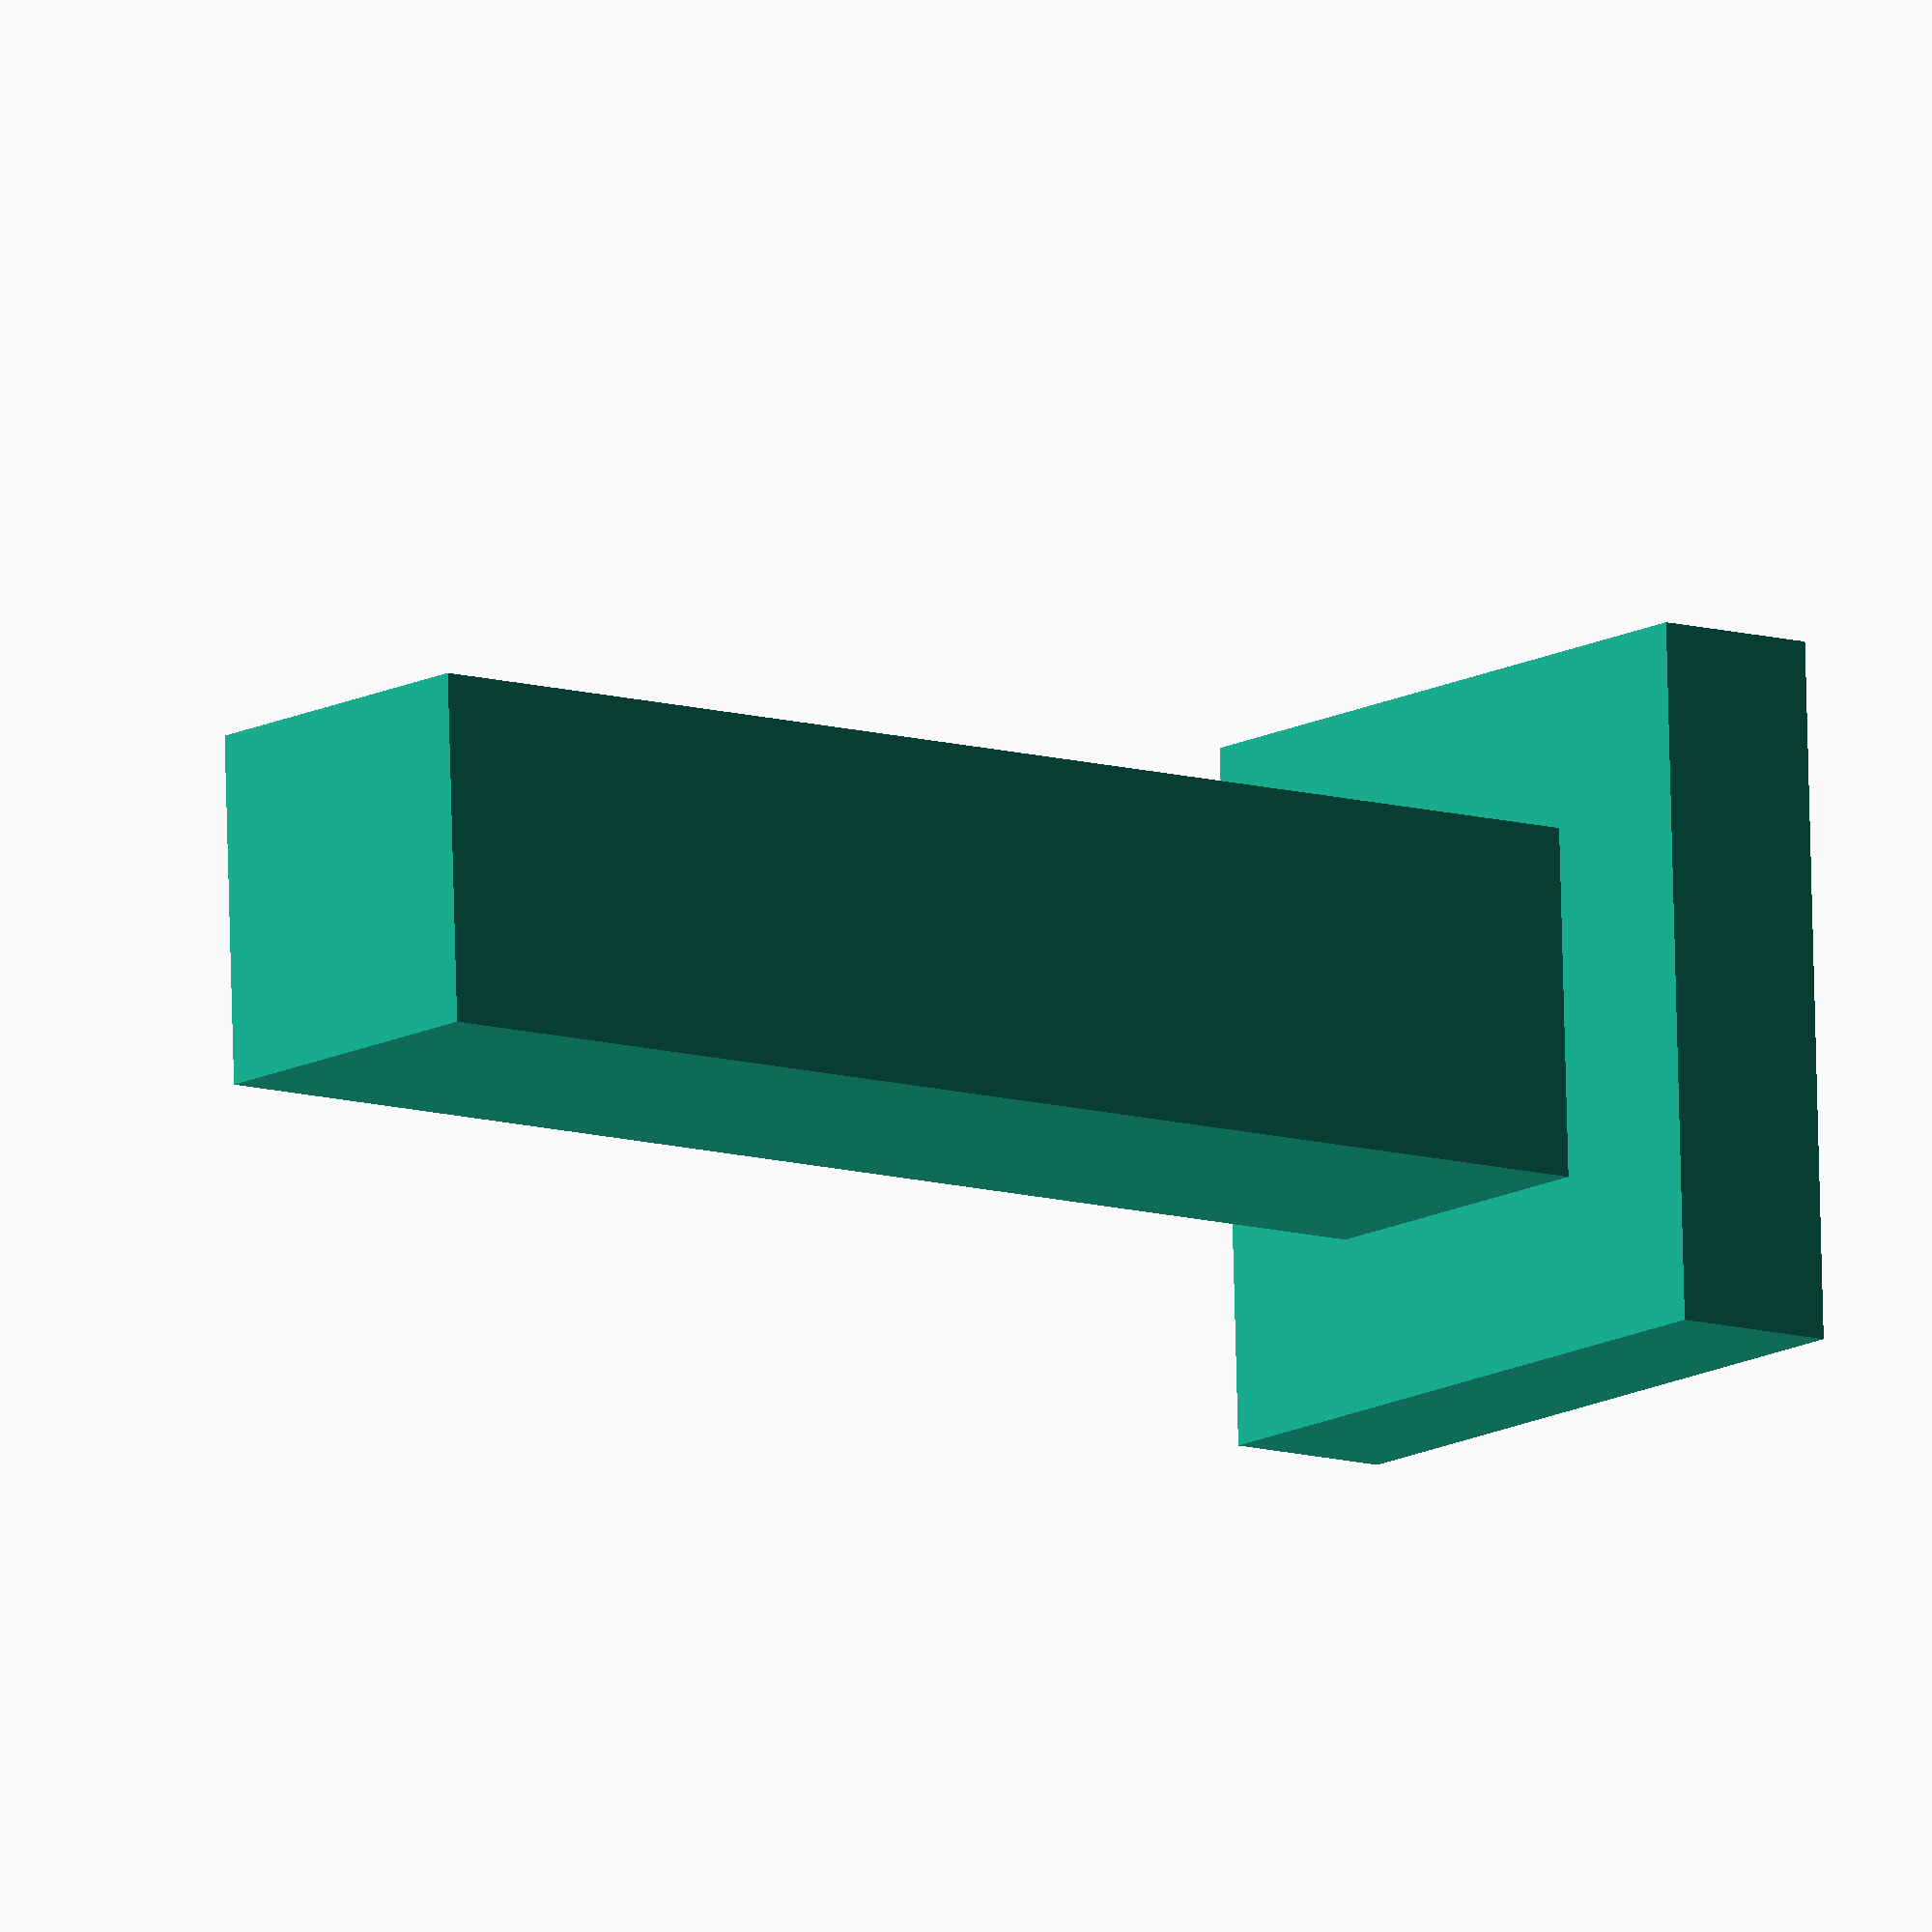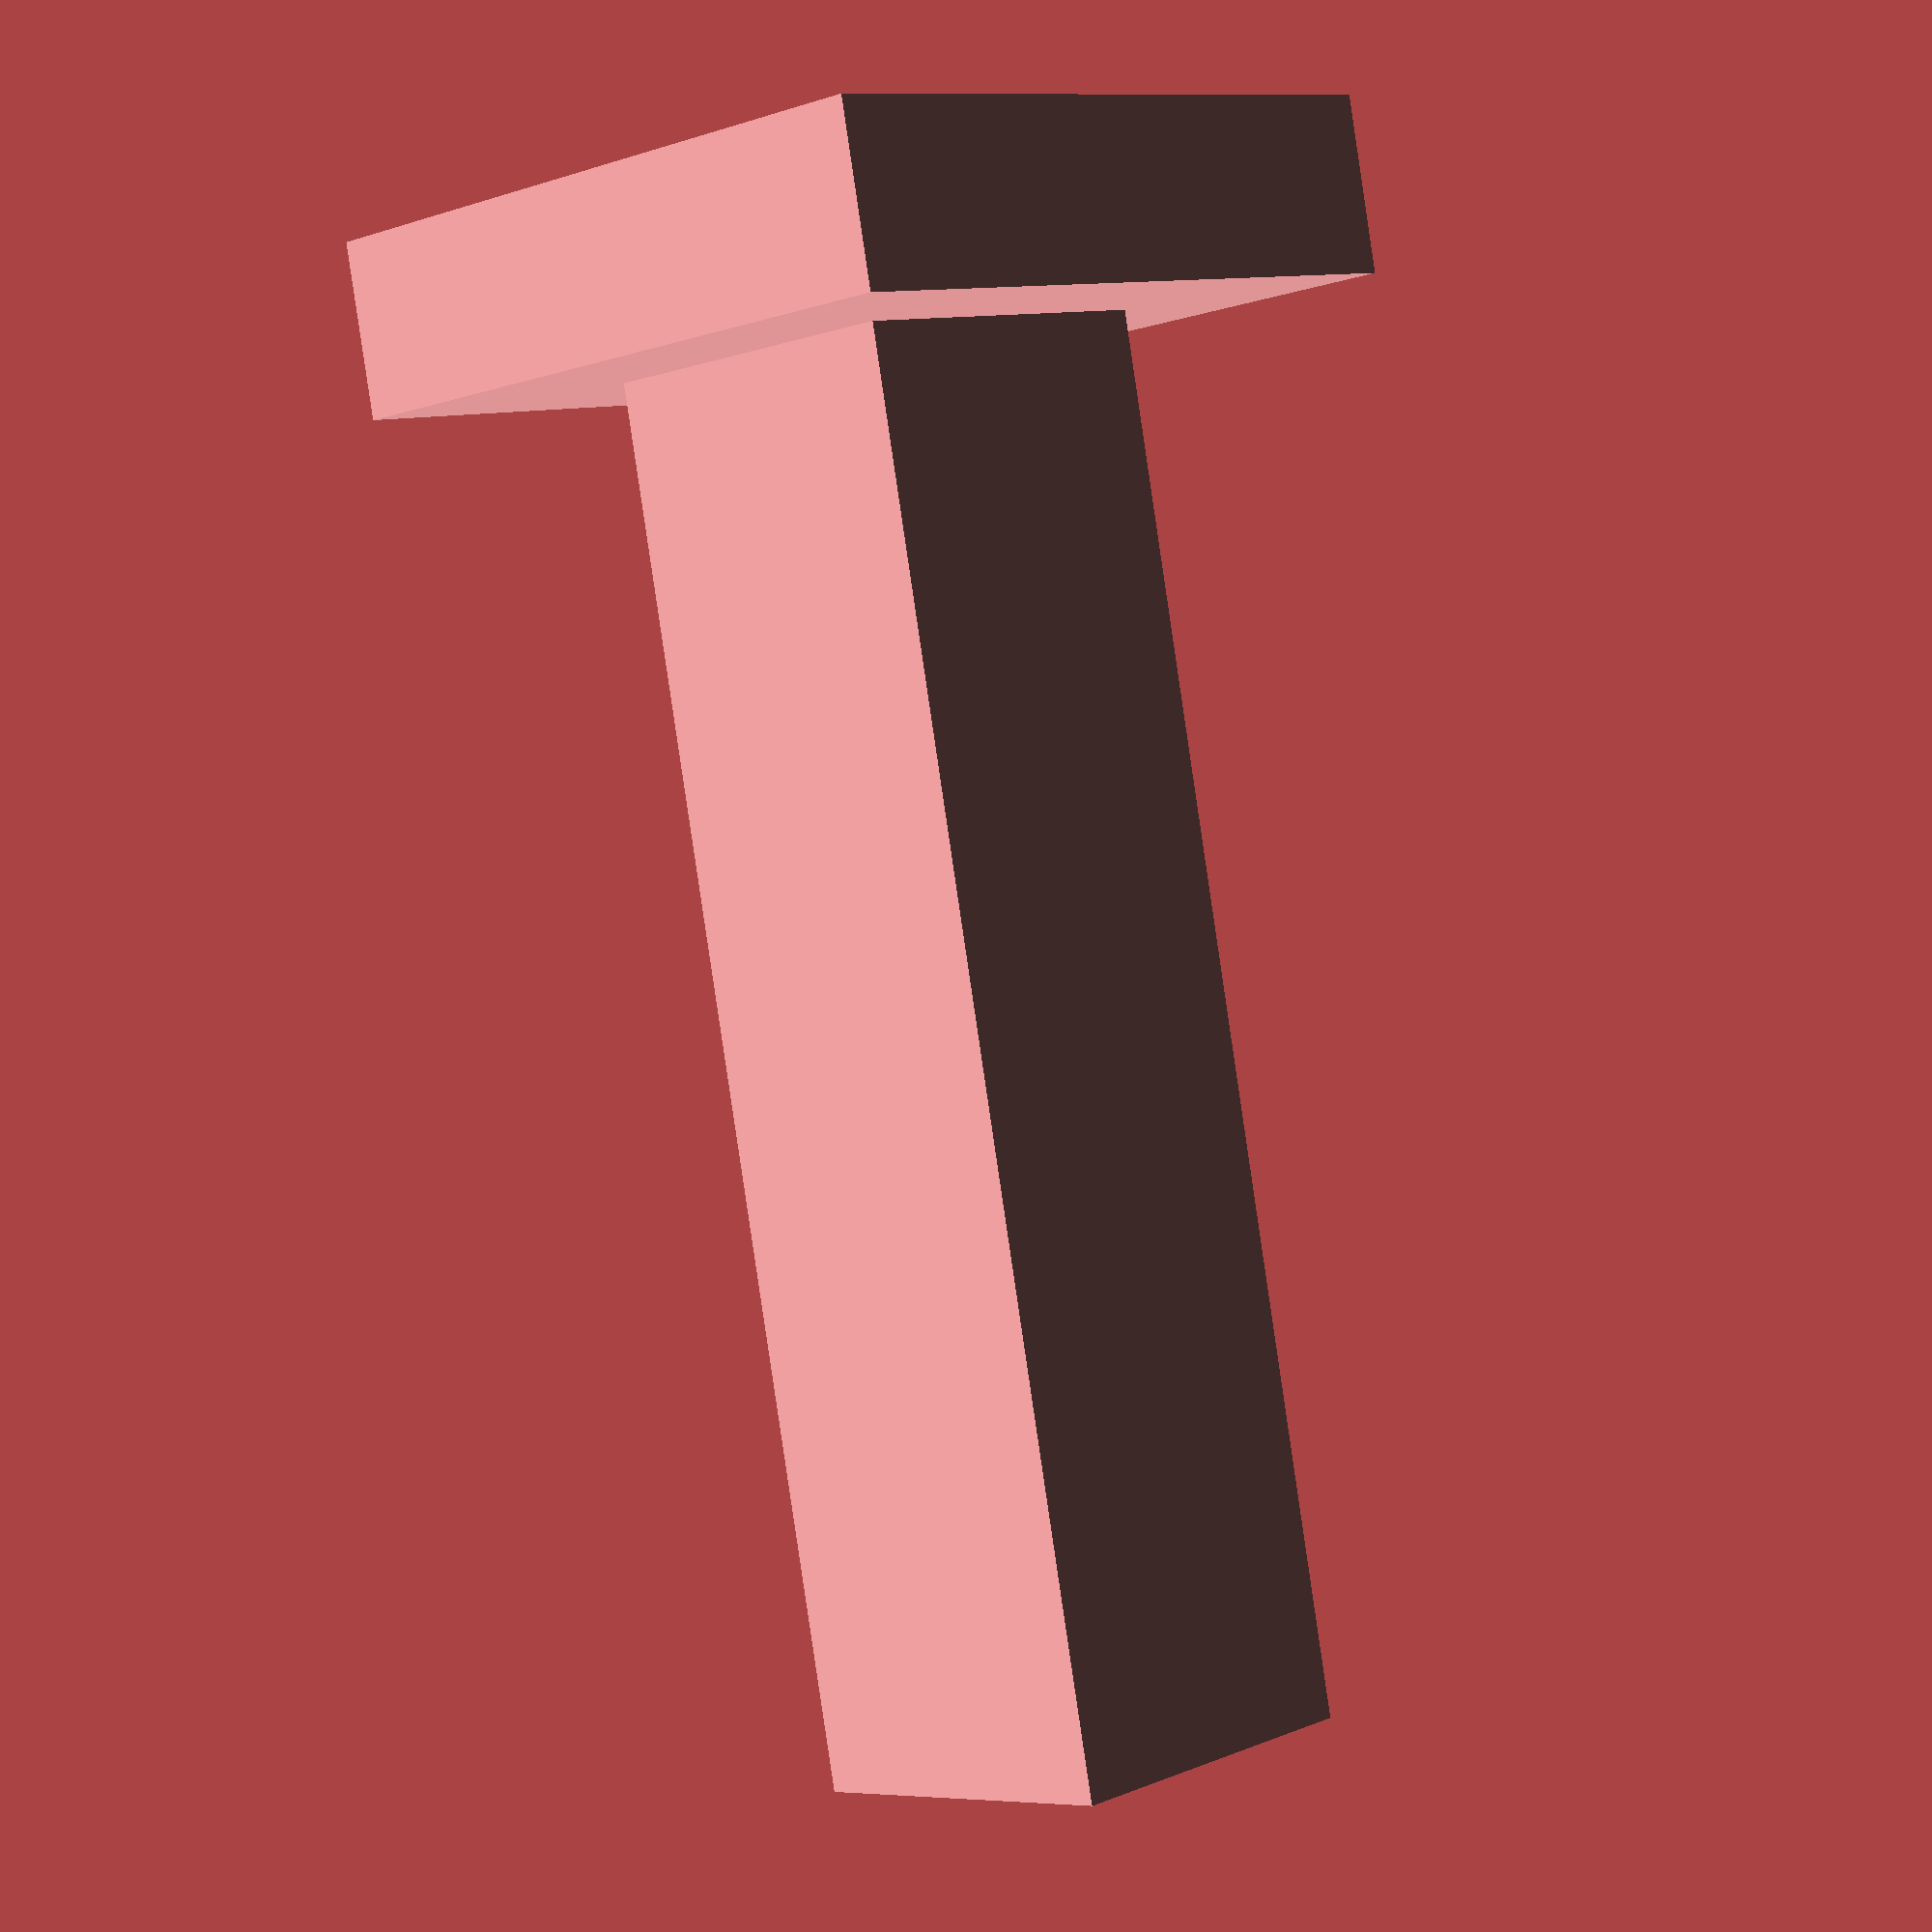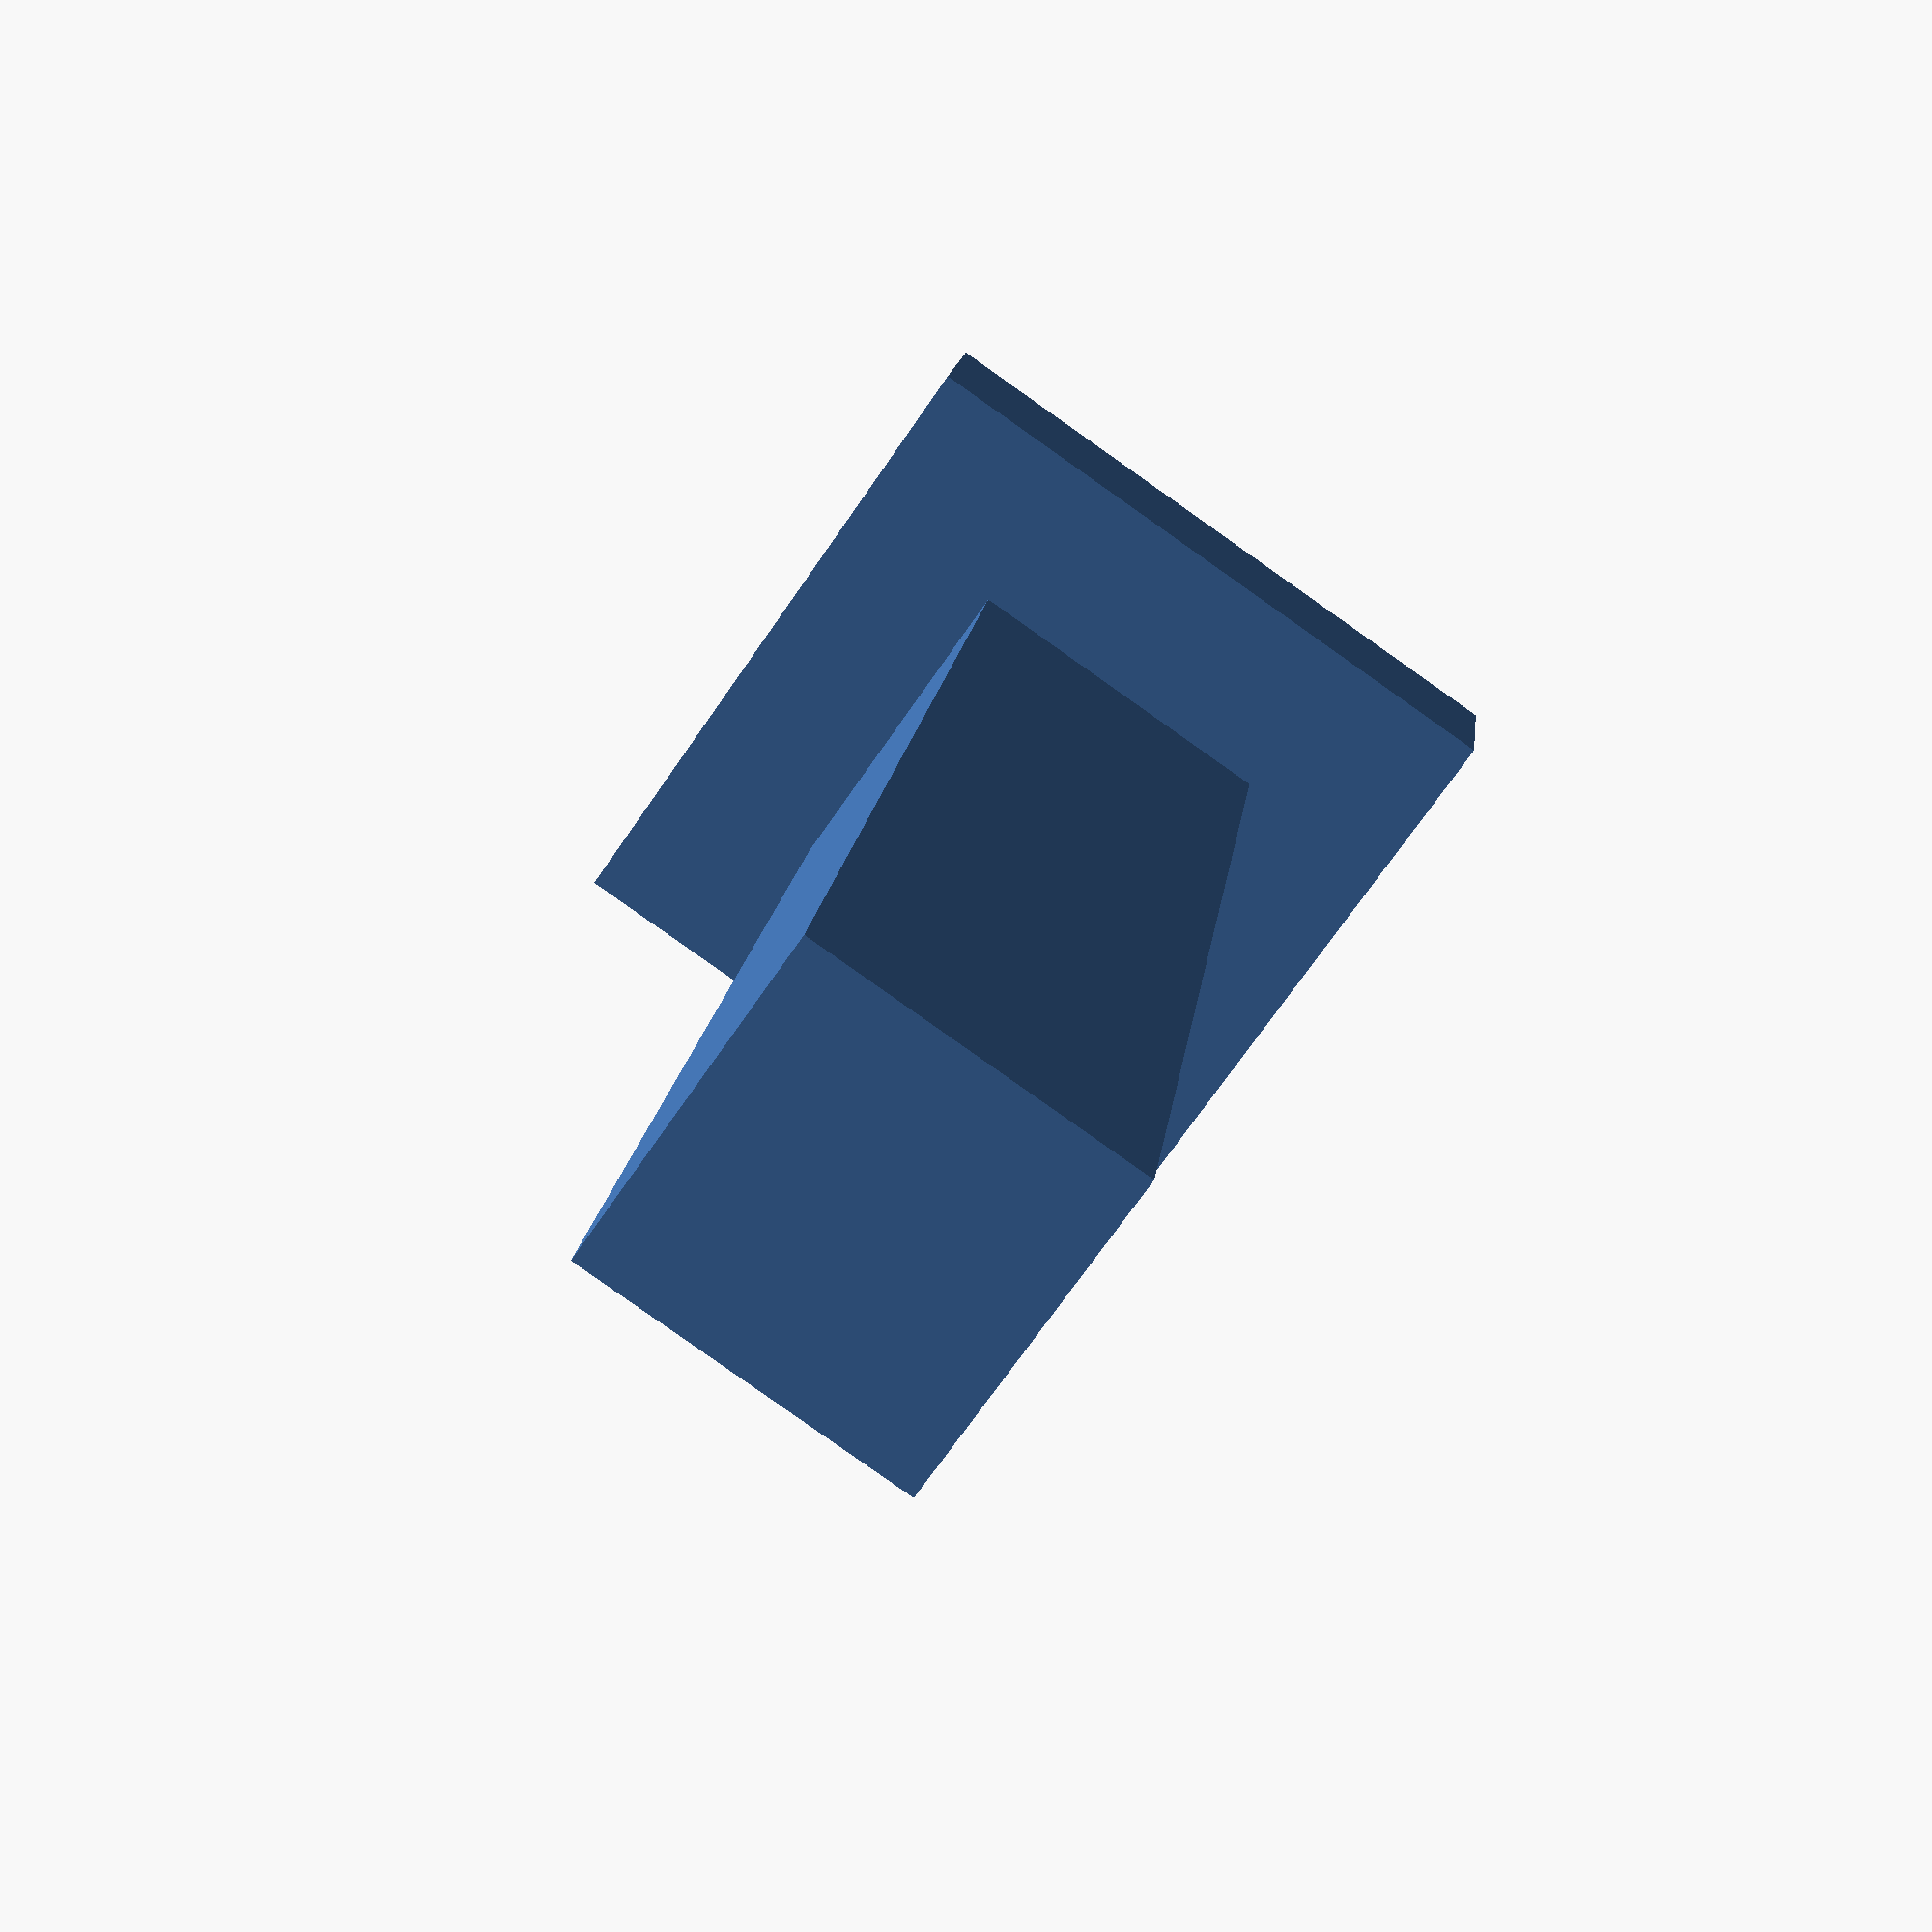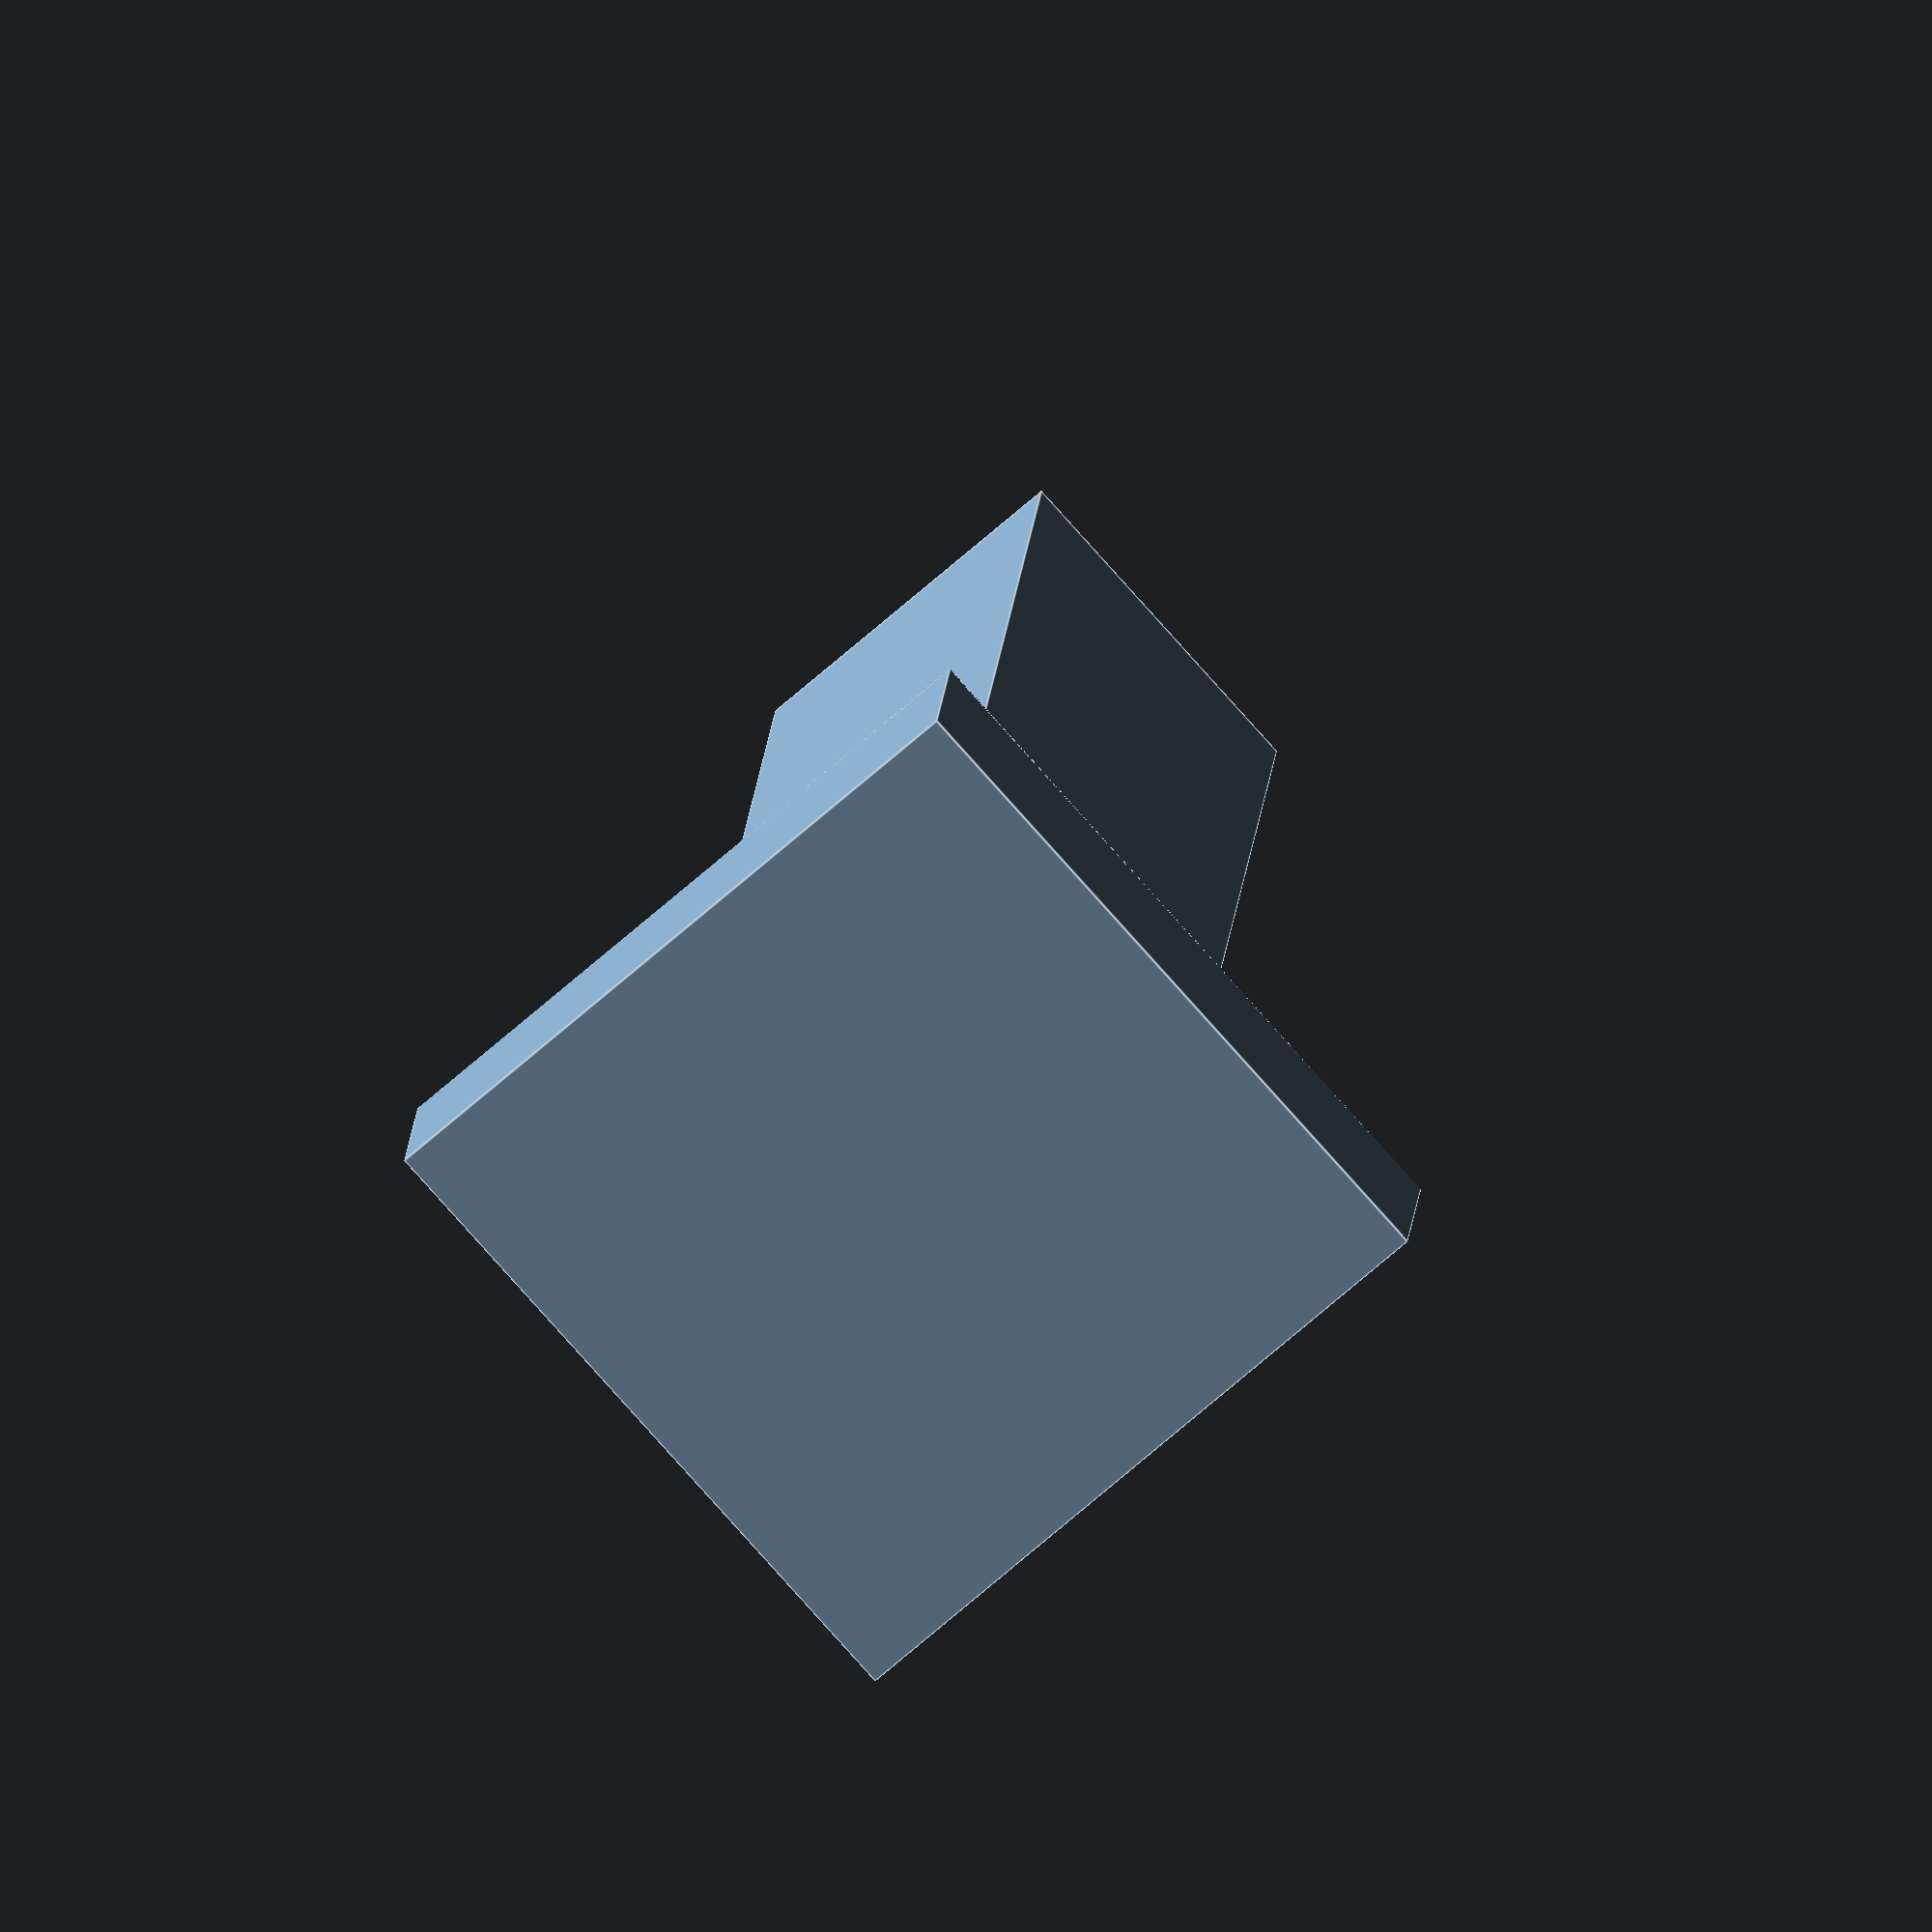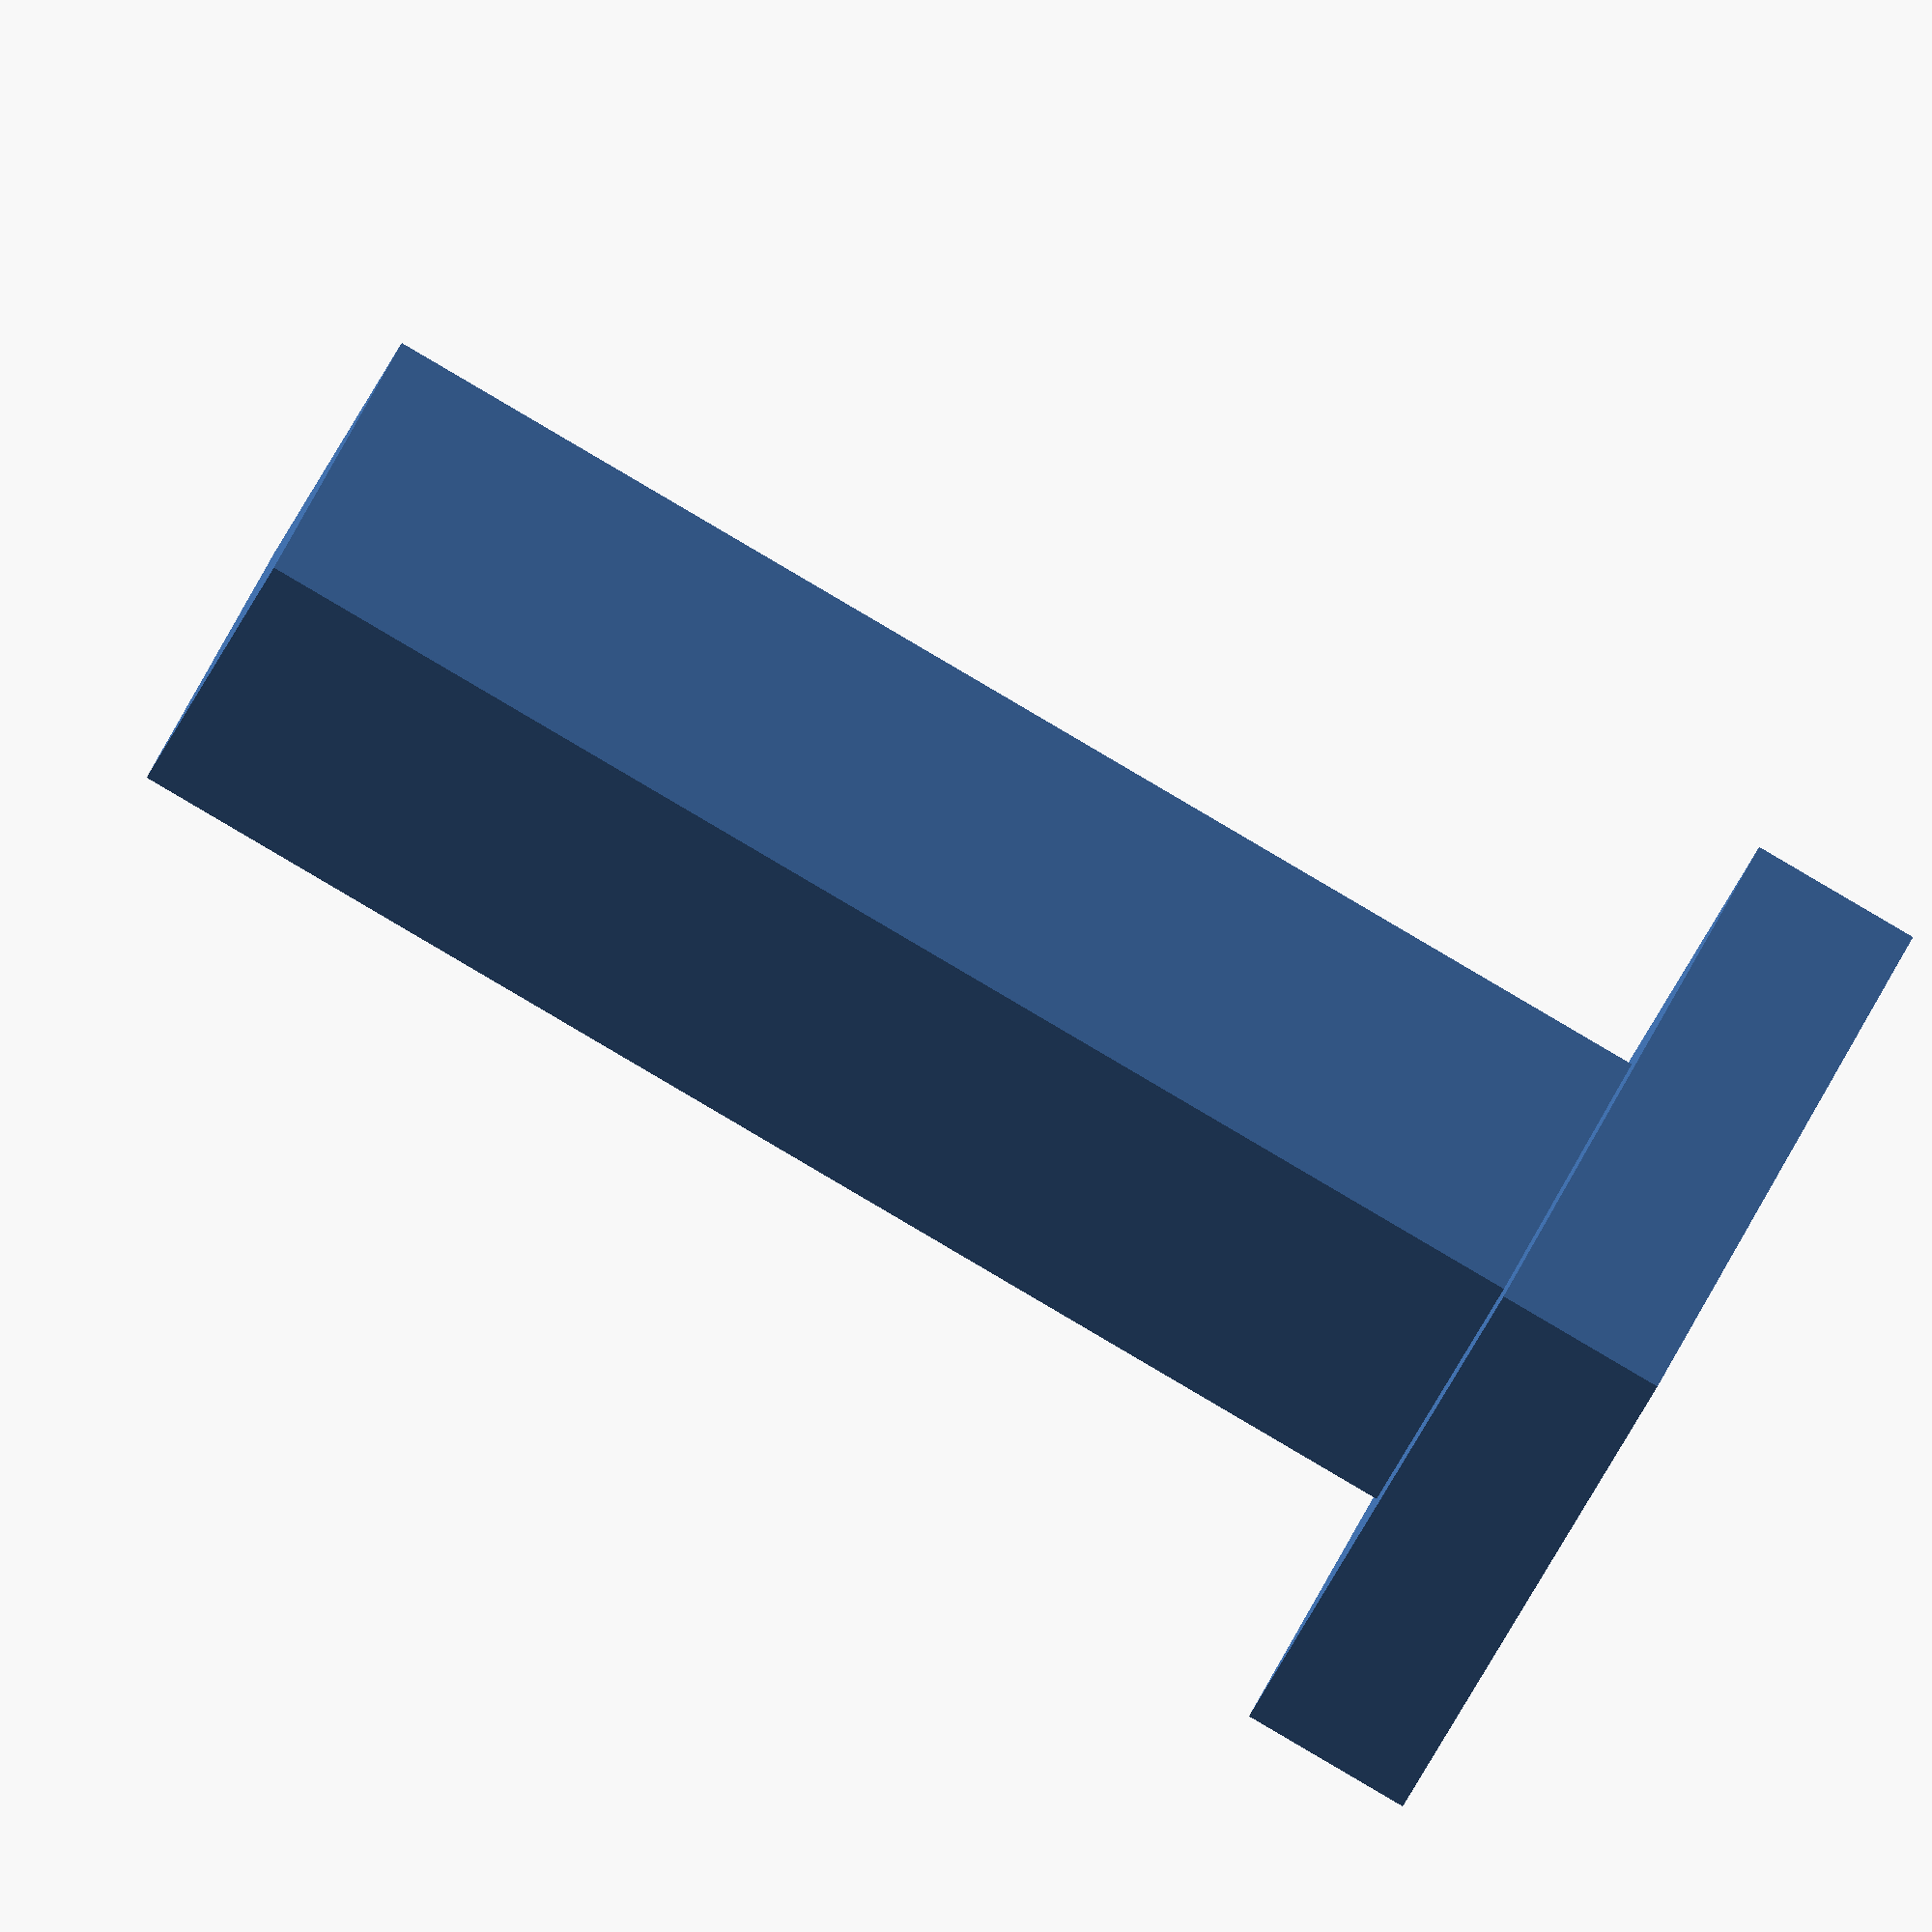
<openscad>
intersection()  {
translate([-20.0,-20.0,-20.0])  cube([40.0,40.0,90.0]);
union()  {
translate([0.0,0.0,60.0])  translate([-20.0,-20.0,0.0])  cube([40.0,40.0,10.0]);
translate([0.0,0.0,-20.0])  translate([-10.0,-10.0,0.0])  cube([20.0,20.0,80.0]);
}
}

</openscad>
<views>
elev=10.0 azim=2.4 roll=231.2 proj=o view=solid
elev=88.1 azim=134.3 roll=8.4 proj=p view=wireframe
elev=164.4 azim=235.3 roll=353.6 proj=p view=solid
elev=342.9 azim=318.5 roll=4.3 proj=o view=edges
elev=88.4 azim=44.9 roll=239.6 proj=o view=solid
</views>
